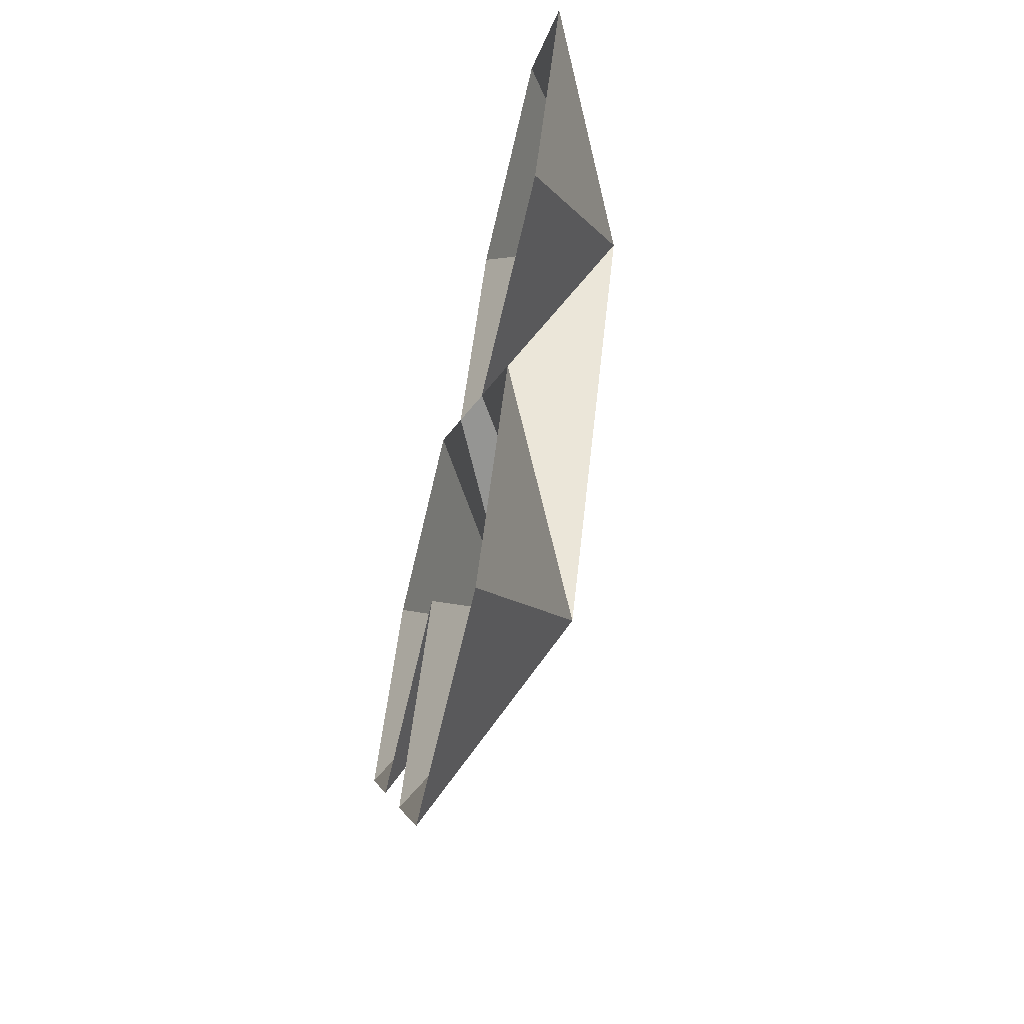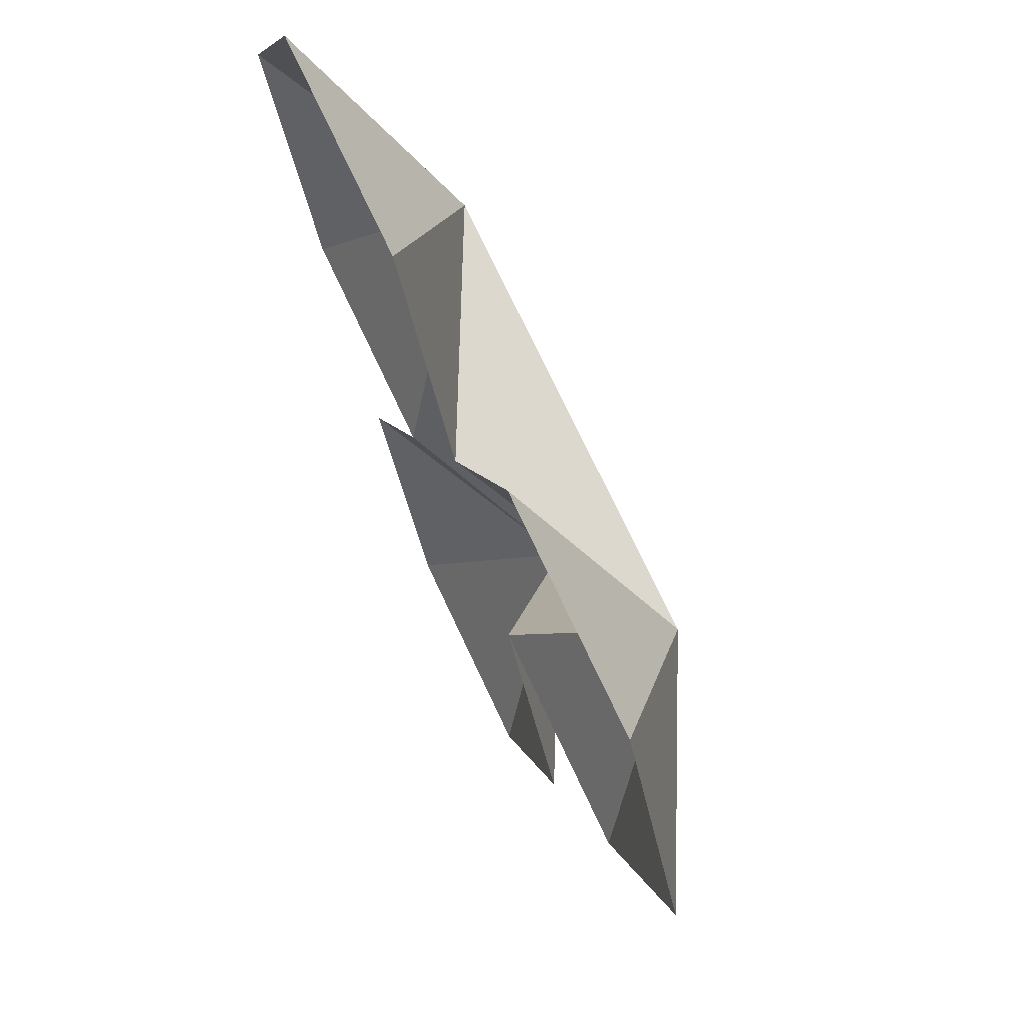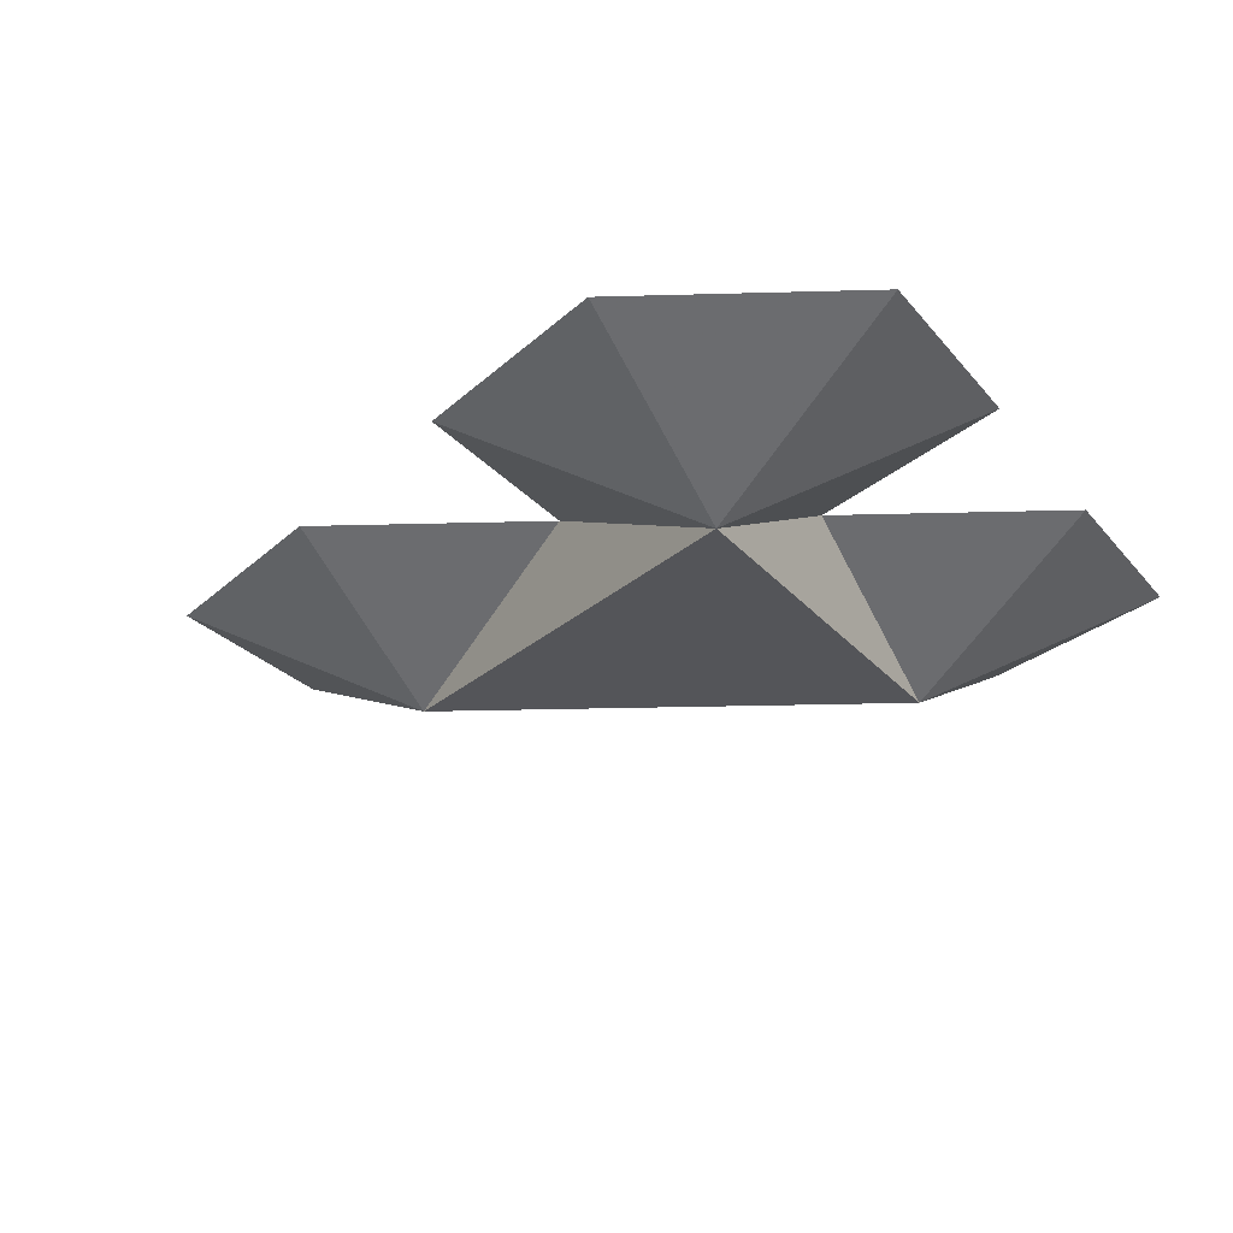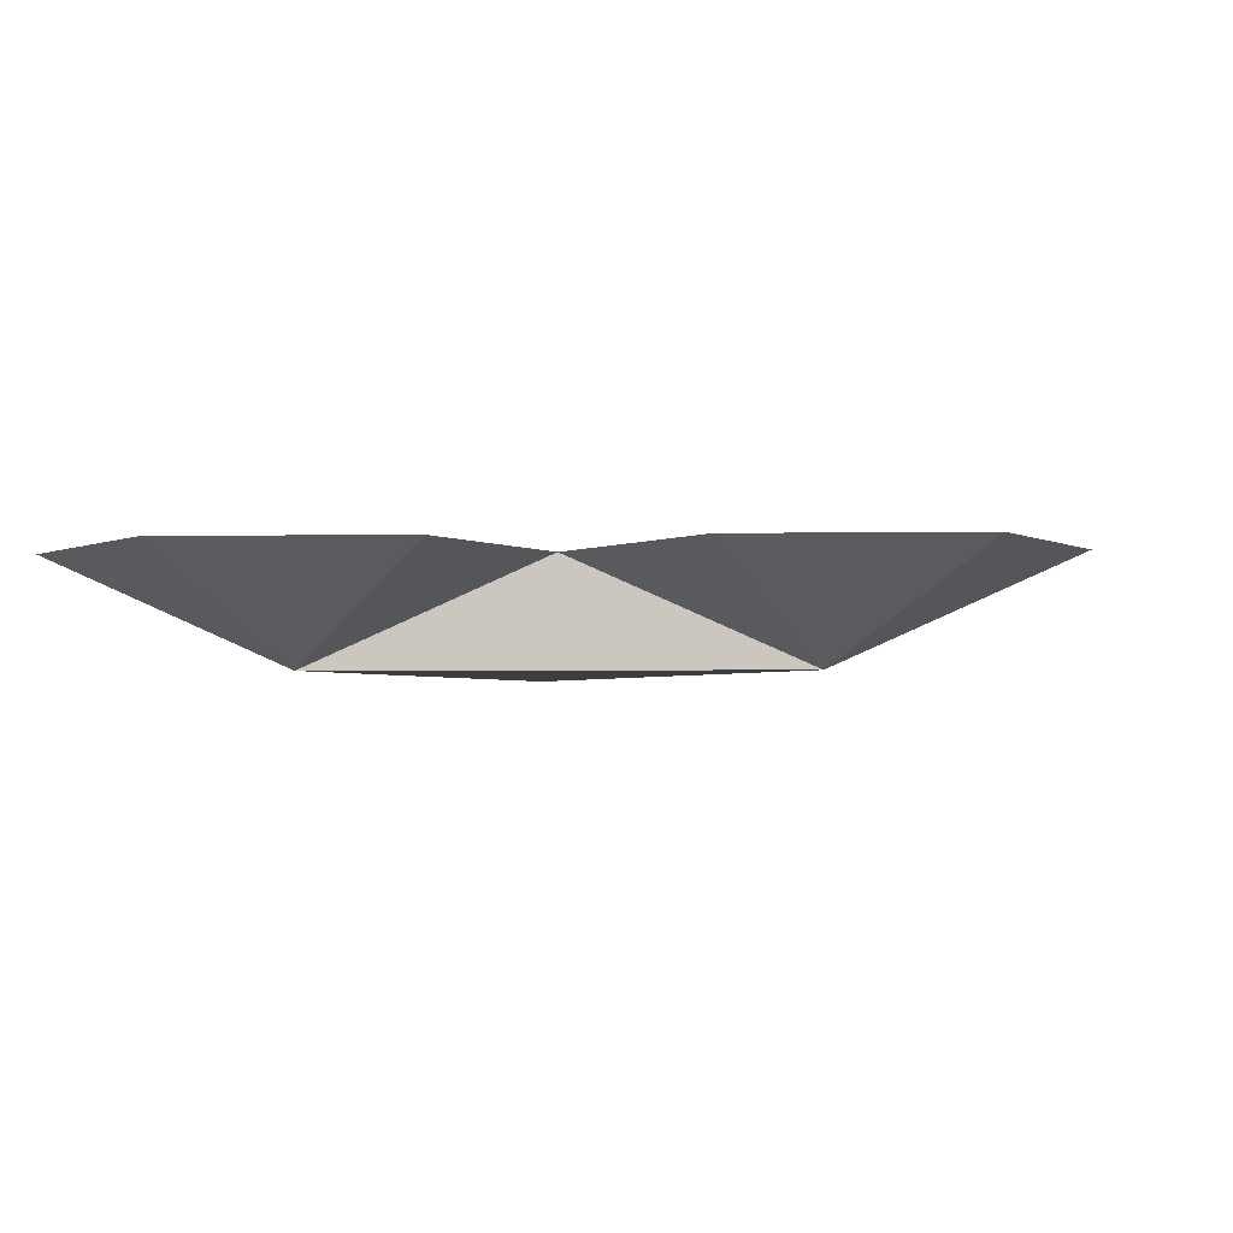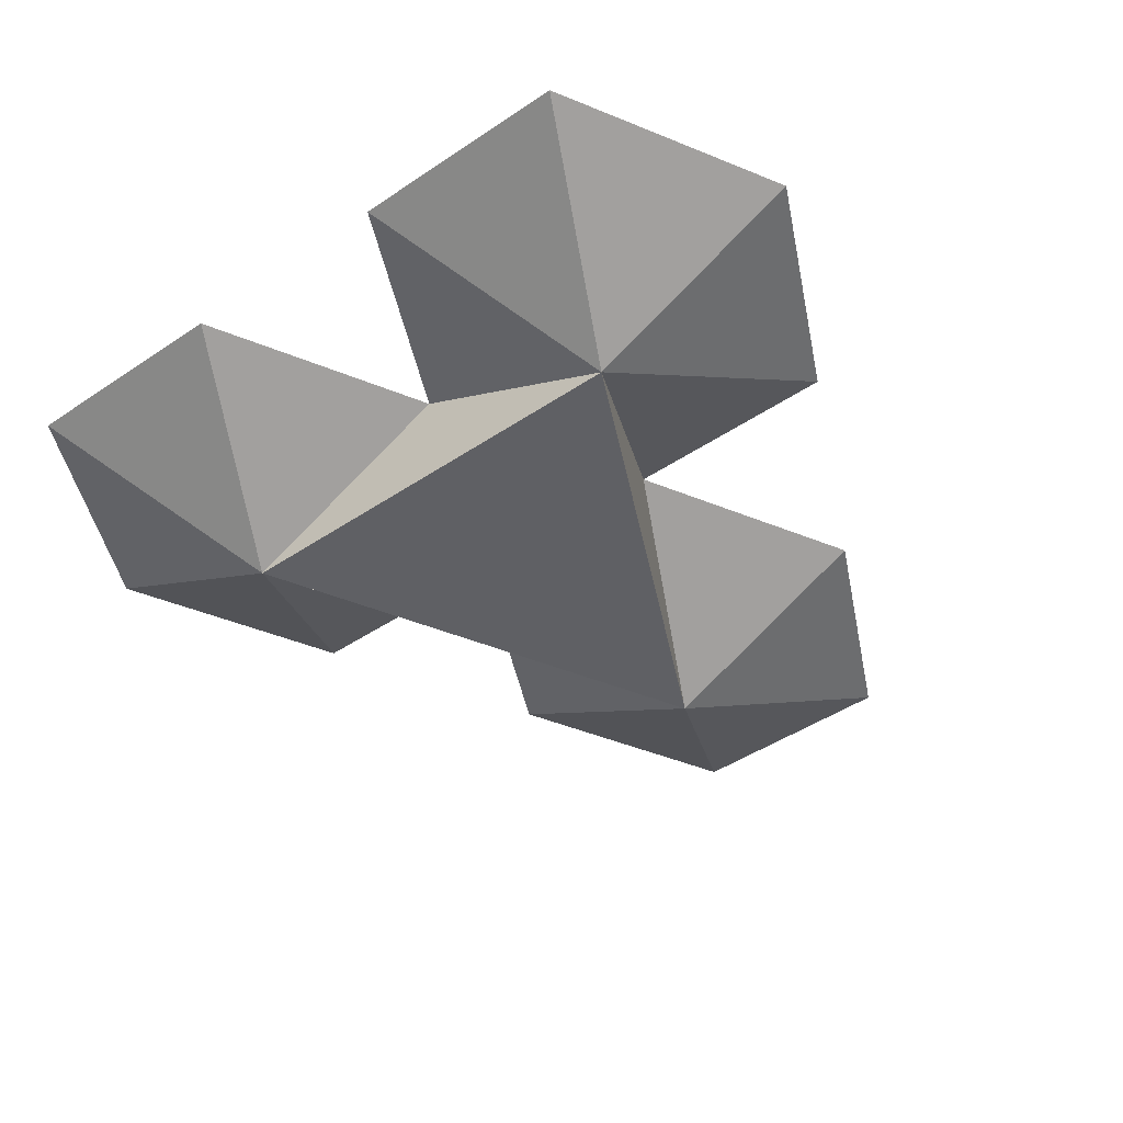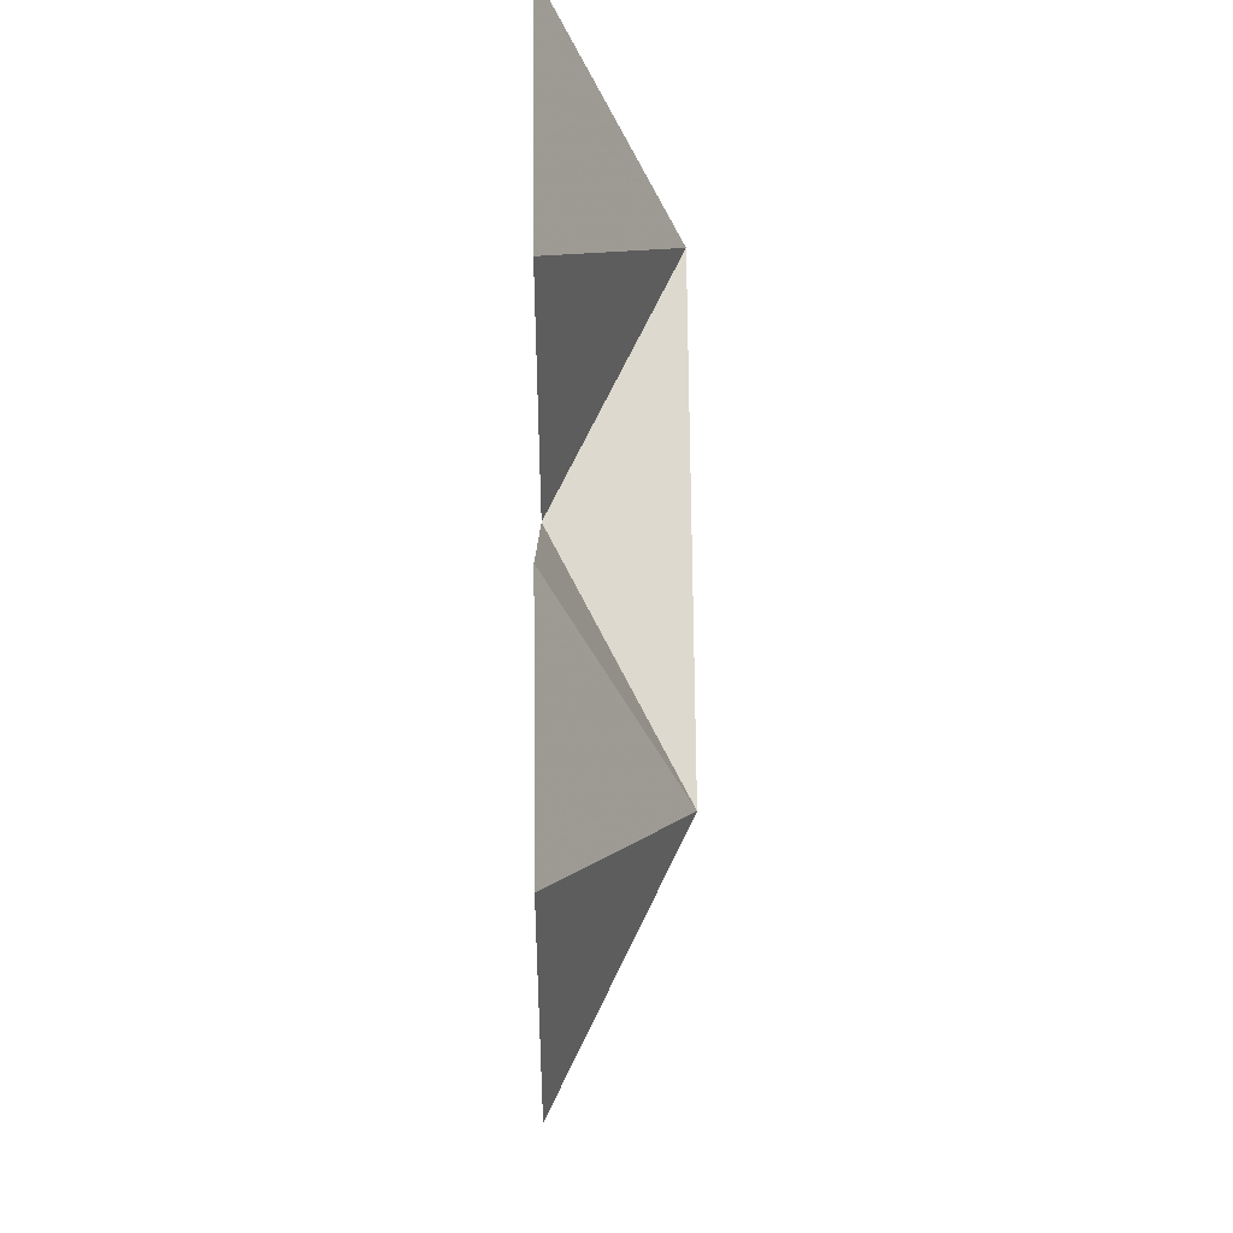
<metadata>
{"format":"obj","ext":"obj","renderer":"f3d","projection":"perspective","resolution":1024,"background":"white","views":[{"elev":-67.3,"azim":76.9,"up":"+Y"},{"elev":72.3,"azim":65.0,"up":"+Y"},{"elev":-24.6,"azim":119.2,"up":"+Z"},{"elev":-3.0,"azim":-60.2,"up":"+Z"},{"elev":-45.0,"azim":-142.0,"up":"+Z"},{"elev":71.5,"azim":89.4,"up":"+Y"}]}
</metadata>
<code>
o item/pendant_of_lucien/male
v -2 -146 -14
v -4 -146 -13
v -3 -144 -13
v -1 -144 -13
v 0 -146 -13
v 2 -146 -14
v 0 -150 -14
v -1 -148 -13
v -3 -148 -13
v -2 -150 -13
v -1 -152 -13
v 1 -152 -13
v 2 -150 -13
v 1 -148 -13
v 3 -148 -13
v 4 -146 -13
v 3 -144 -13
v 1 -144 -13
f 1 2 3
f 1 3 4
f 1 4 5
f 1 5 6
f 1 6 7
f 1 7 8
f 1 8 9
f 1 9 2
f 7 10 8
f 10 7 11
f 11 7 12
f 12 7 13
f 13 7 14
f 14 7 6
f 14 6 15
f 15 6 16
f 16 6 17
f 17 6 18
f 18 6 5

</code>
